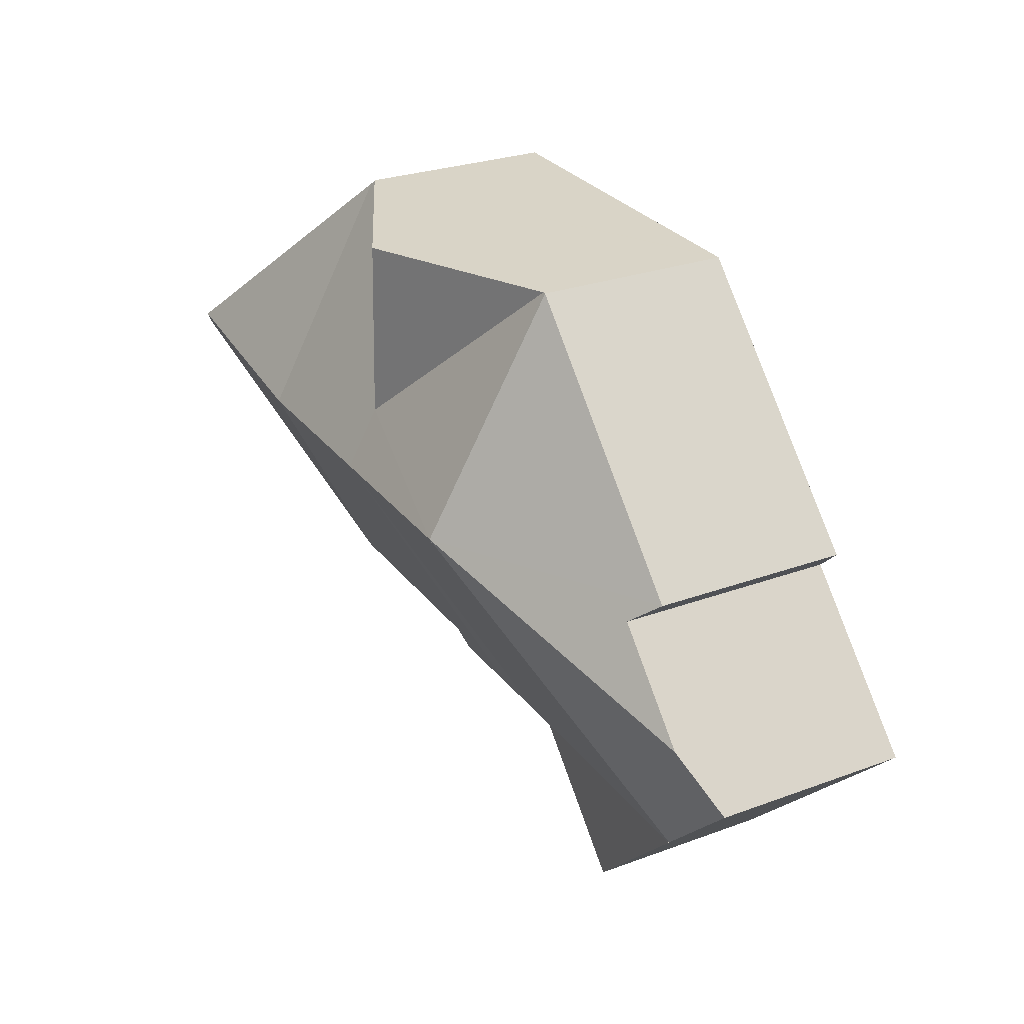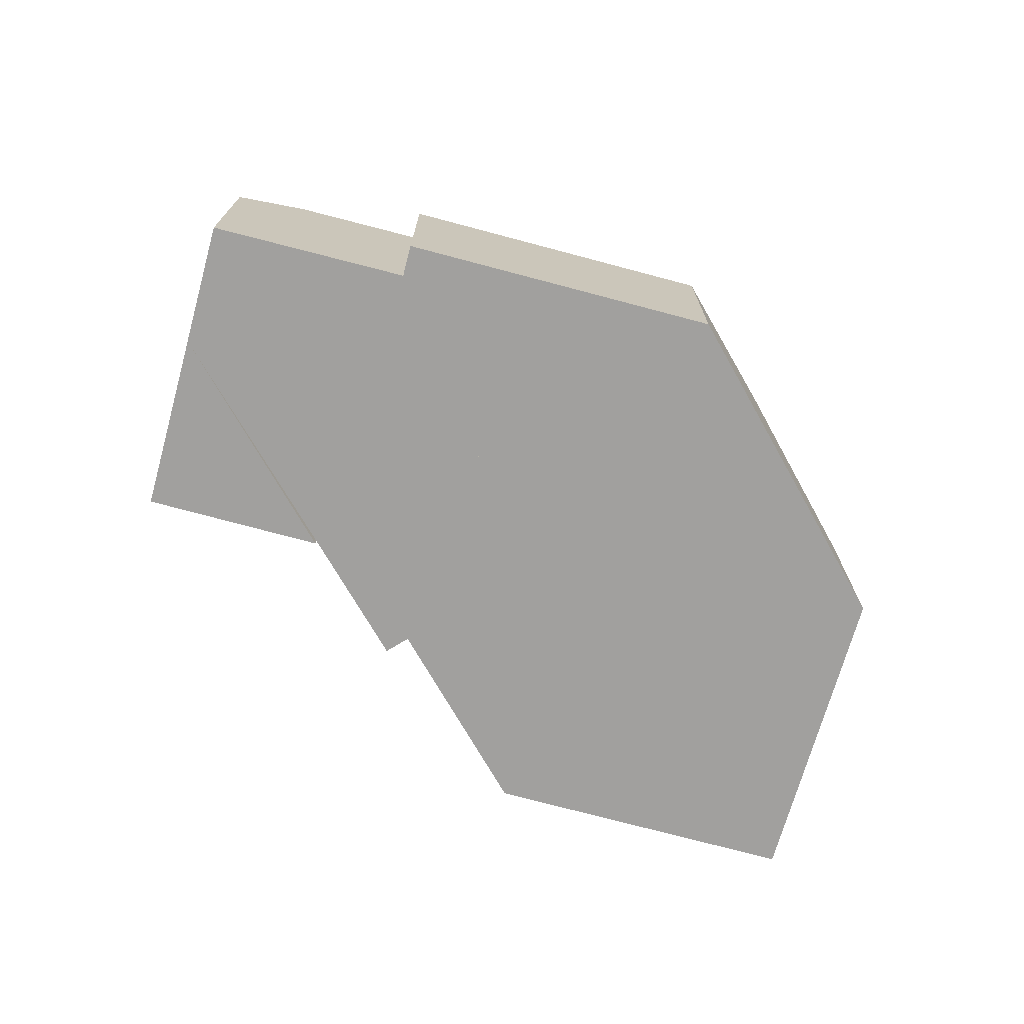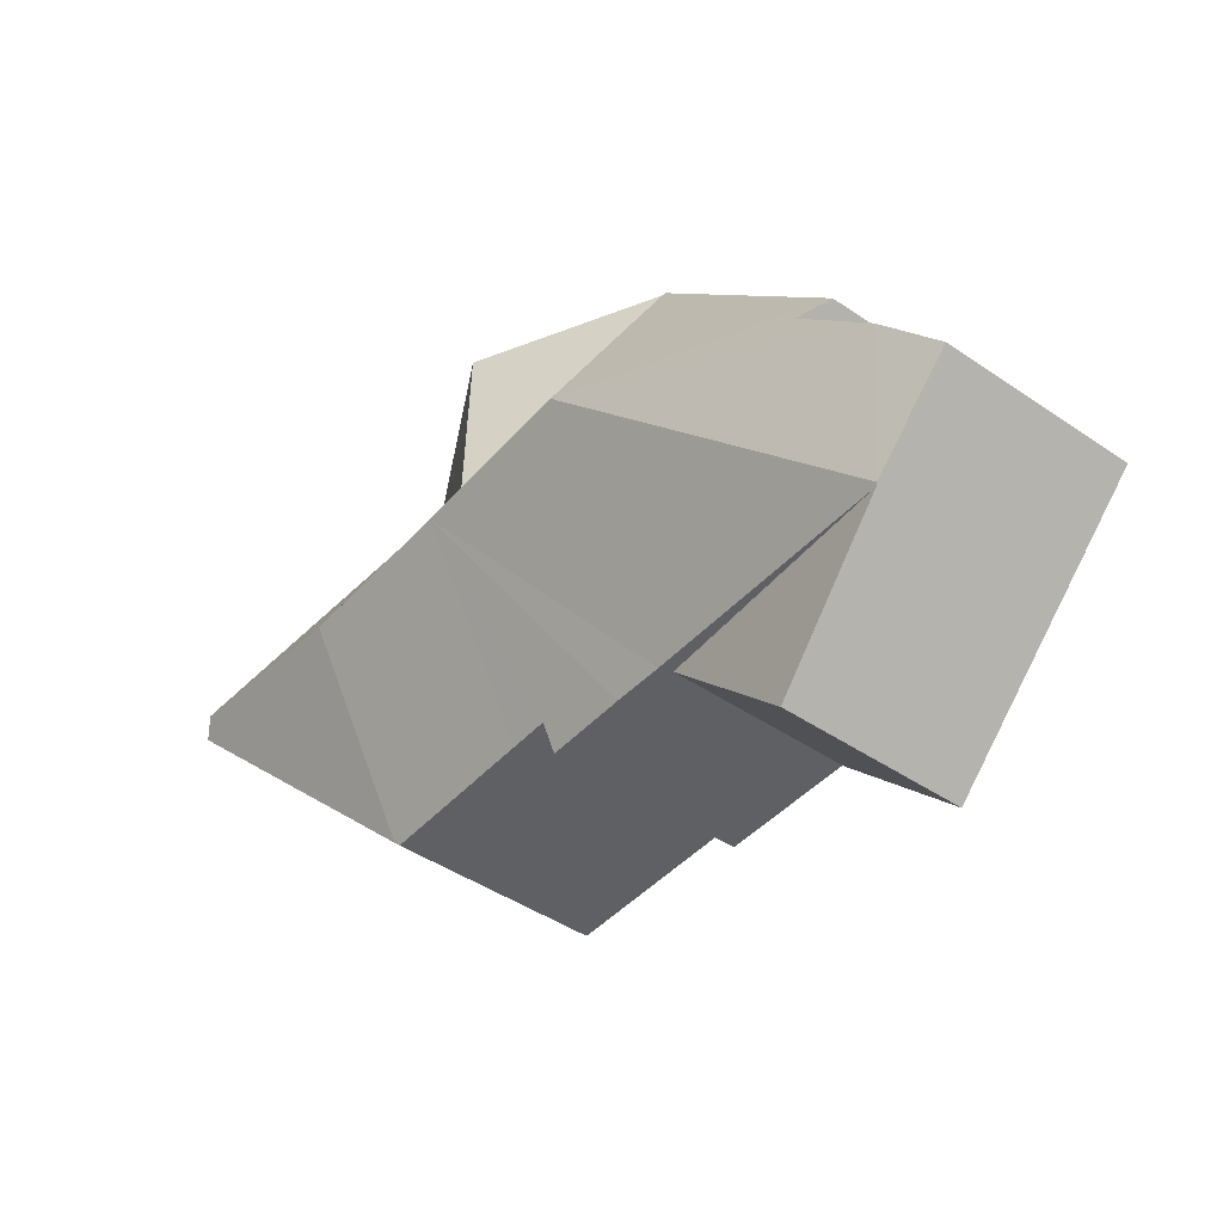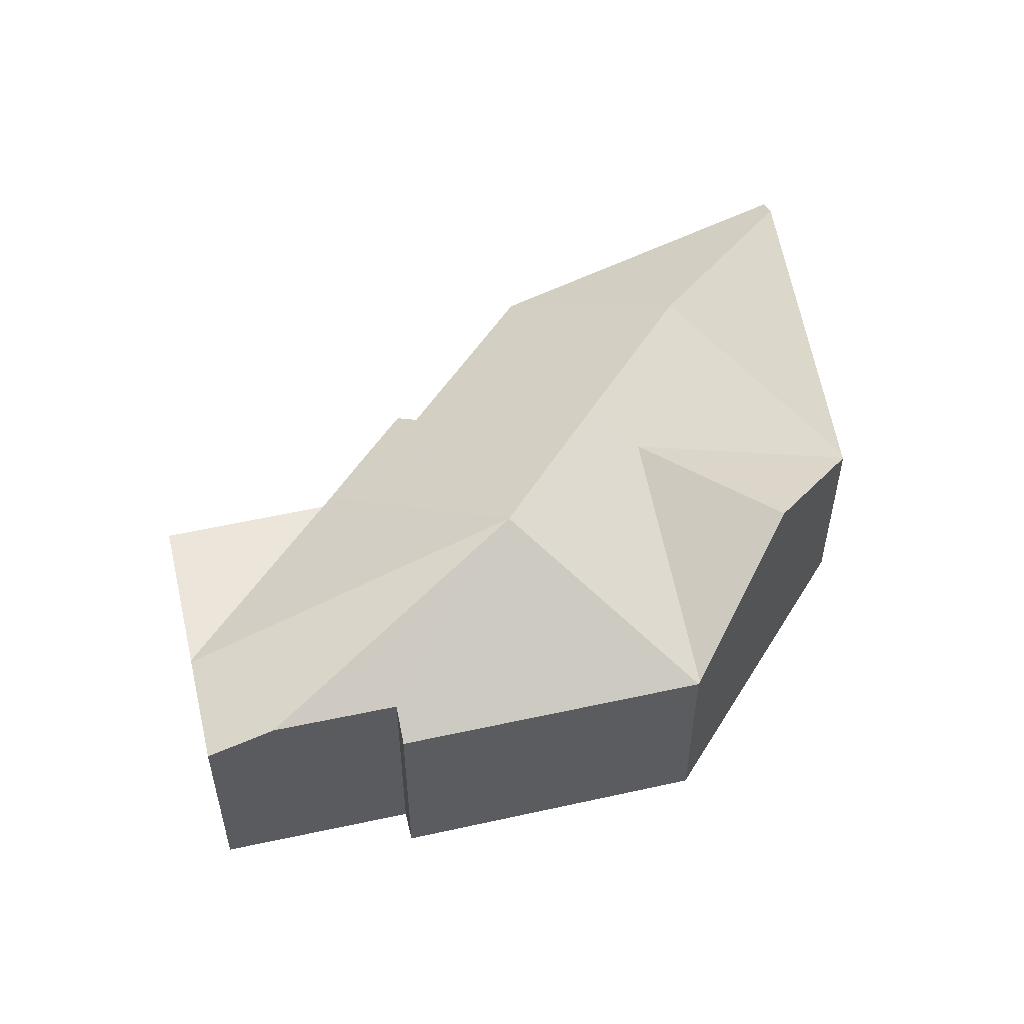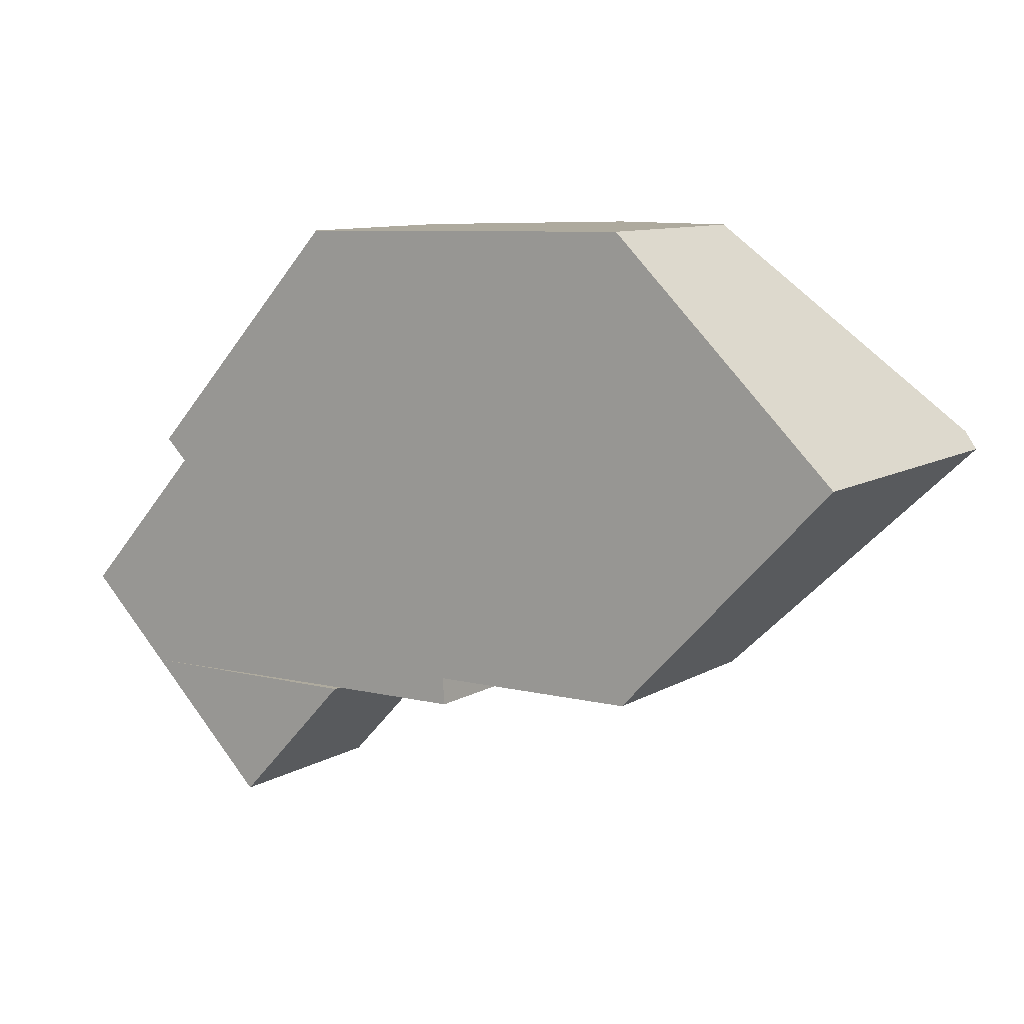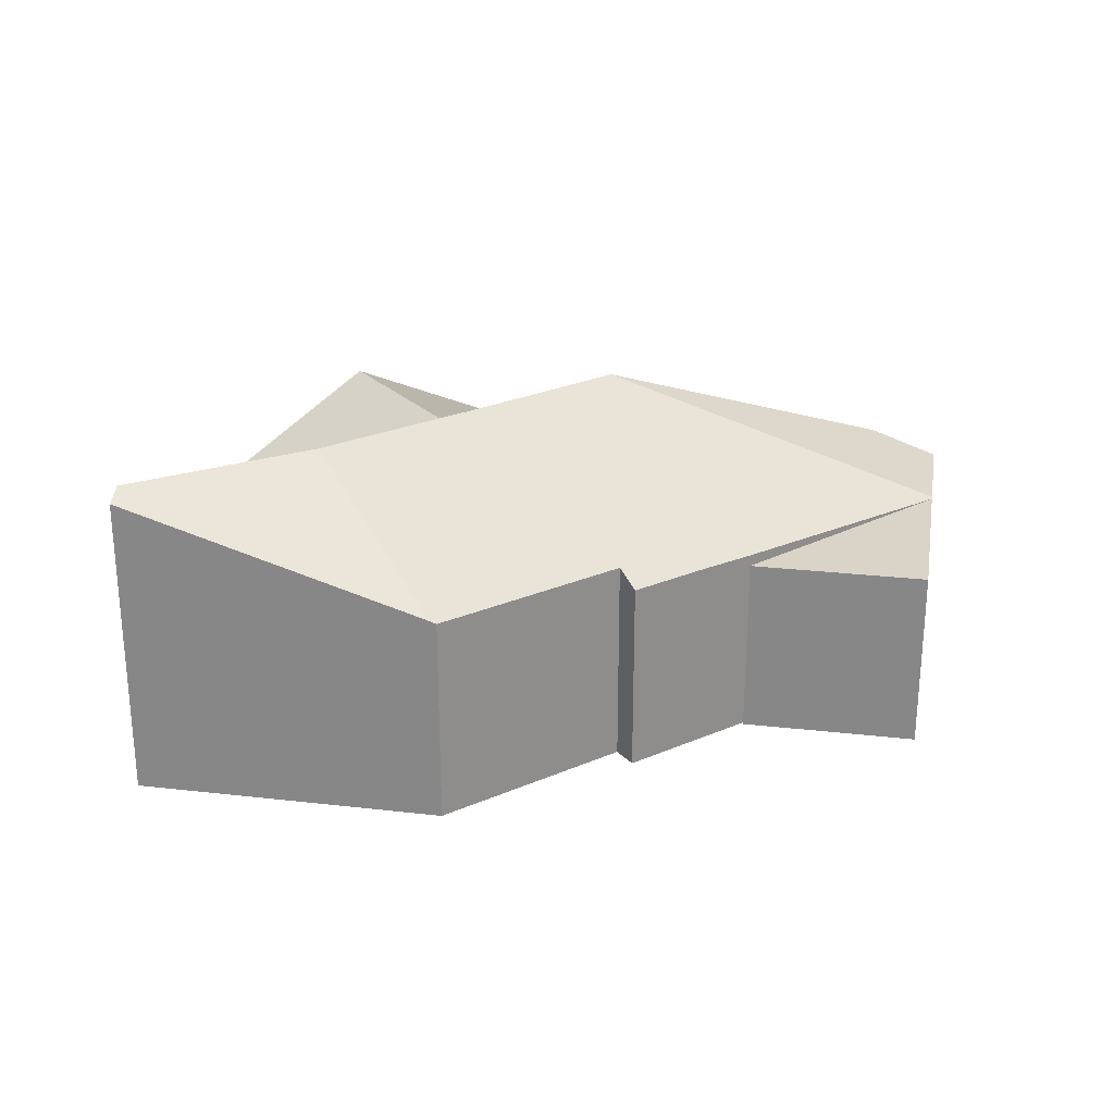
<metadata>
{"format":"obj","ext":"obj","renderer":"f3d","projection":"perspective","resolution":1024,"background":"white","views":[{"elev":27.3,"azim":-119.6,"up":"+Z"},{"elev":-71.8,"azim":-61.8,"up":"+Y"},{"elev":-45.4,"azim":-128.1,"up":"+Z"},{"elev":51.6,"azim":-60.4,"up":"+Y"},{"elev":10.2,"azim":35.4,"up":"+Z"},{"elev":25.6,"azim":143.8,"up":"+Y"}]}
</metadata>
<code>
v  15.58 9.6 4.97
v  14.6 6.366 -1.371
v  12.06 5.944 -2.253
v  14.65 5.951 -2.181
v  15.81 6.368 -1.342
v  20.47 6.377 -1.229
v  21 9.61 5.094
v  21.02 6.379 -1.216
v  21.16 6.452 -1.071
v  10.5 5.91 -2.296
v  10.17 9.62 4.889
v  9.94 5.951 11.98
v  9.841 5.952 11.97
v  15.52 8.7 6.728
v  20.7 5.972 12.19
v  20.82 6.034 12.07
v  15.33 8.7 12.1
v  20.68 5.982 12.21
v  27.02 9.61 6.096
v  27.14 9.545 5.987
v  27.51 9.332 5.631
v  24.71 8.063 2.679
v  14.65 1.335e-16 -2.181
v  10.56 1.405e-16 -2.294
v  10.5 1.406e-16 -2.296
v  12.06 1.38e-16 -2.253
v  21.02 7.446e-17 -1.216
v  20.47 7.525e-17 -1.229
v  15.81 8.217e-17 -1.342
v  14.6 8.395e-17 -1.371
v  10.17 -2.97e-16 4.851
v  10.17 -2.994e-16 4.889
v  9.841 -7.333e-16 11.97
v  9.94 -7.334e-16 11.98
v  15.33 -7.407e-16 12.1
v  20.68 -7.479e-16 12.21
v  20.7 -7.466e-16 12.19
v  20.82 -7.393e-16 12.07
v  27.02 -3.733e-16 6.096
v  27.51 -3.448e-16 5.631
v  27.14 -3.666e-16 5.987
v  24.71 -1.64e-16 2.679
v  21.16 6.558e-17 -1.071
v  2.665 5.9 -2.546
v  2.598 5.933 -2.483
v  1.428 6.671 1.547
v  0 5.935 3.634e-16
v  4.033 6.663 4.37
v  3.334 5.981 5.019
v  2.665 1.559e-16 -2.546
v  0 0 0
v  2.598 1.52e-16 -2.483
v  4.033 -2.676e-16 4.37
v  3.334 -3.073e-16 5.019
v  1.428 -9.473e-17 1.547
v  7.266 5.597 -5.59
v  6.593 5.598 -6.3
v  10.31 5.595 -2.377
v  10.31 1.455e-16 -2.377
v  6.593 3.858e-16 -6.3
v  7.266 3.423e-16 -5.59
g defaultobject
f 1 2 3
f 4 3 2
f 5 2 1
f 6 5 1
f 7 6 1
f 8 6 7
f 9 8 7
f 1 3 10
f 1 10 11
f 12 11 13
f 11 12 14
f 11 14 1
f 1 14 15
f 1 15 7
f 7 15 16
f 14 12 17
f 18 14 17
f 14 18 15
f 7 16 19
f 20 7 19
f 7 20 21
f 7 21 22
f 7 22 9
f 23 3 4
f 3 23 10
f 10 23 24
f 10 24 25
f 24 23 26
f 27 6 8
f 6 27 5
f 5 27 2
f 2 27 28
f 2 28 29
f 2 29 30
f 30 4 2
f 4 30 23
f 31 10 25
f 10 31 11
f 11 31 32
f 11 32 33
f 11 33 13
f 33 12 13
f 12 33 17
f 17 33 18
f 18 33 34
f 18 34 35
f 18 35 36
f 36 15 18
f 15 36 37
f 37 16 15
f 16 37 19
f 19 37 38
f 19 38 39
f 19 39 20
f 20 39 21
f 21 39 40
f 40 39 41
f 40 22 21
f 22 40 9
f 9 40 42
f 9 42 8
f 8 42 43
f 8 43 27
f 41 42 40
f 42 41 39
f 42 39 38
f 42 38 43
f 43 38 37
f 43 37 36
f 43 36 35
f 43 35 27
f 27 35 28
f 28 35 29
f 29 35 34
f 29 34 30
f 30 34 23
f 23 34 26
f 26 34 24
f 24 34 33
f 24 33 32
f 24 32 31
f 24 31 25
f 44 11 10
f 11 44 45
f 45 46 11
f 46 45 47
f 48 11 46
f 11 48 49
f 11 49 13
f 25 44 10
f 44 25 50
f 44 47 45
f 47 44 50
f 47 50 51
f 51 50 52
f 53 49 48
f 49 53 54
f 51 46 47
f 46 51 48
f 48 51 53
f 53 51 55
f 54 13 49
f 13 54 33
f 11 25 10
f 25 11 13
f 25 13 32
f 32 13 33
f 52 55 51
f 55 52 50
f 55 50 25
f 55 25 53
f 53 25 32
f 53 33 54
f 33 53 32
f 44 56 57
f 56 44 58
f 50 58 44
f 58 50 59
f 59 56 58
f 56 59 57
f 57 59 60
f 60 59 61
f 57 50 44
f 50 57 60
f 60 59 50
f 59 60 61

</code>
